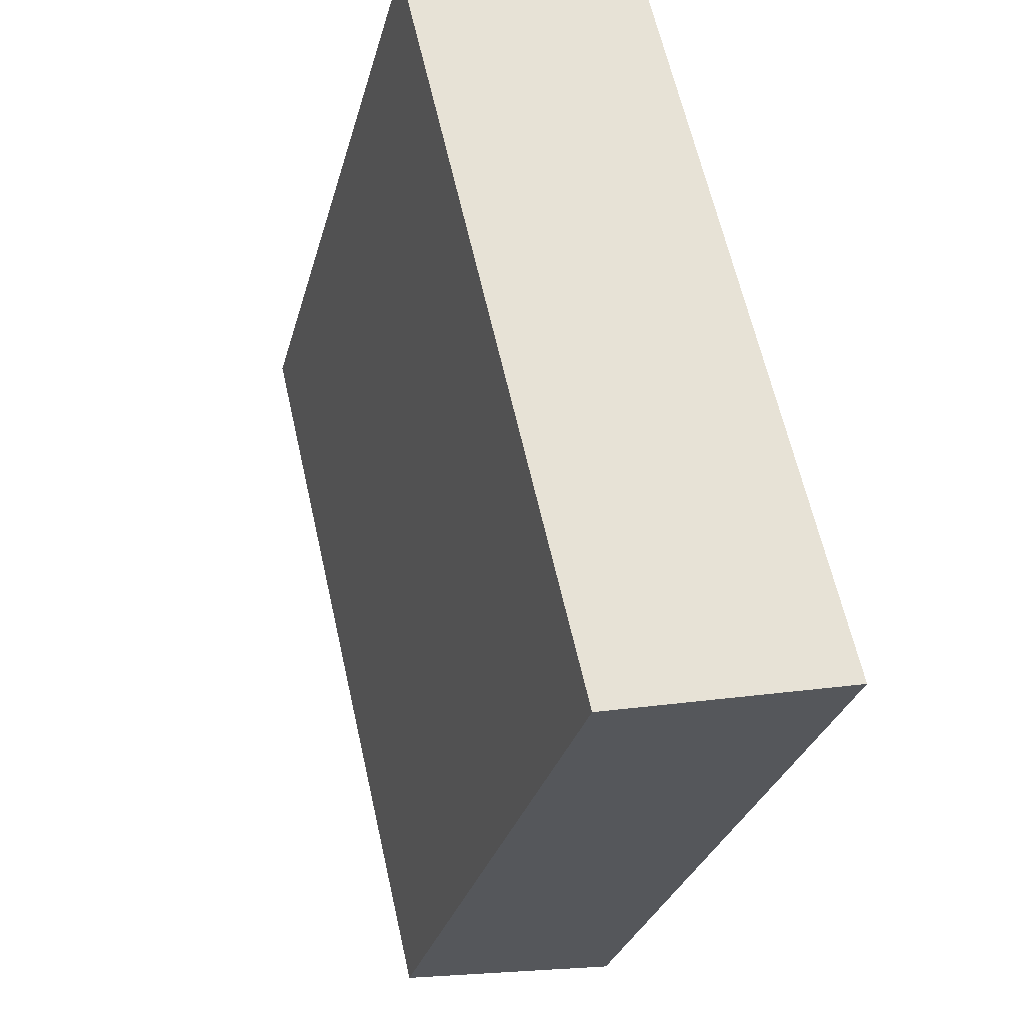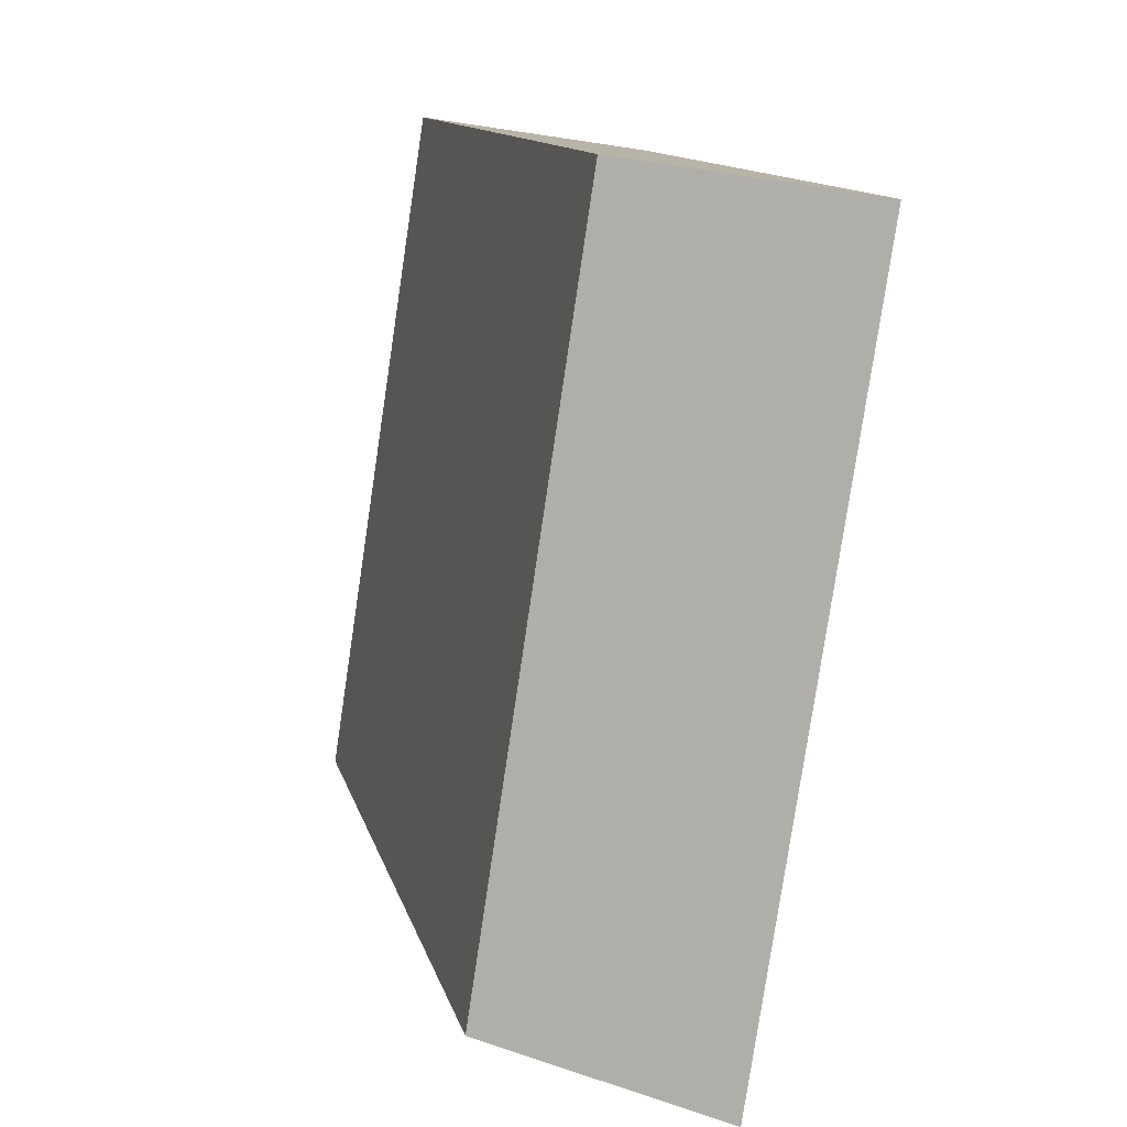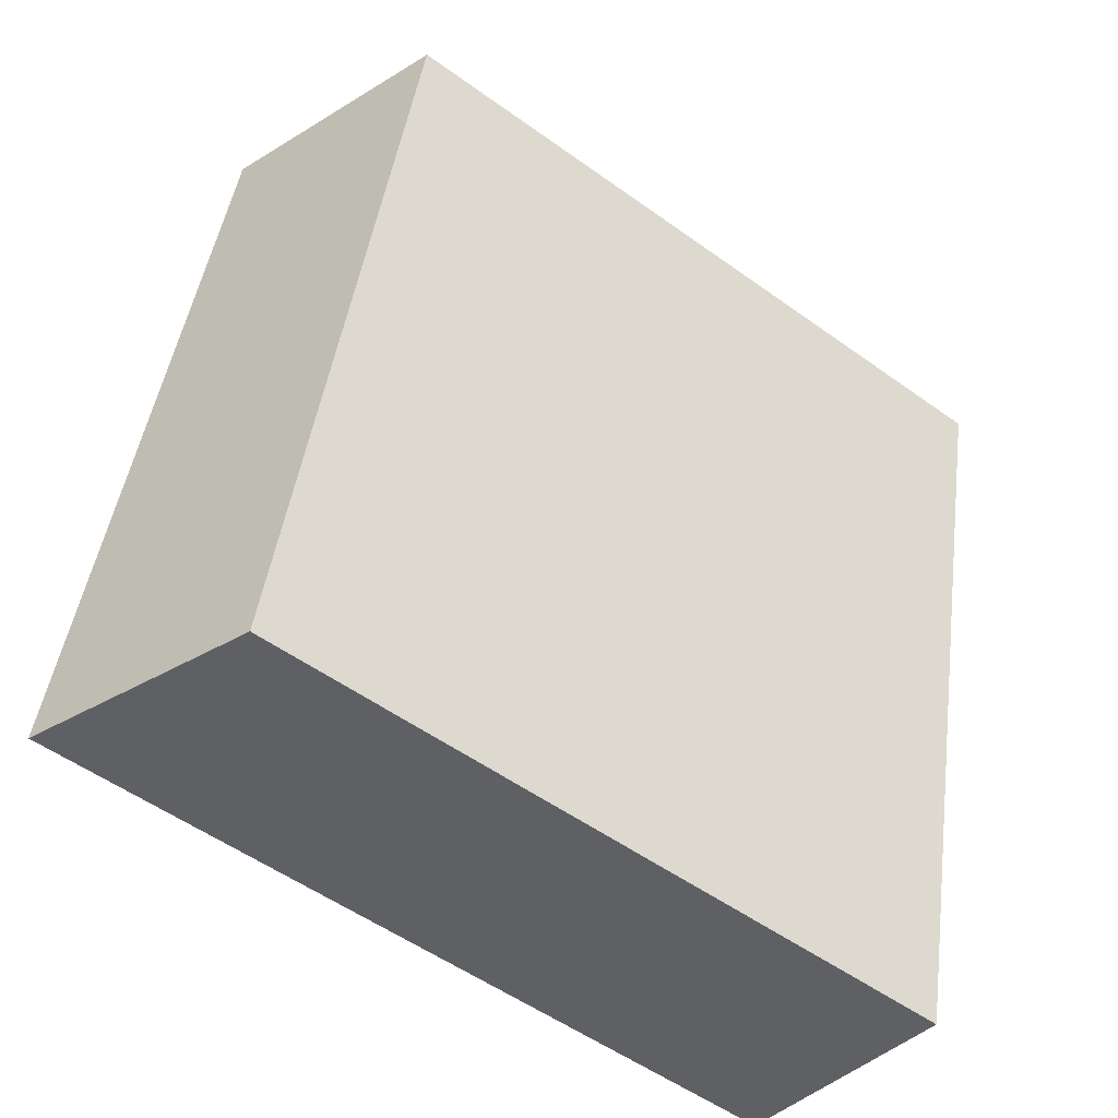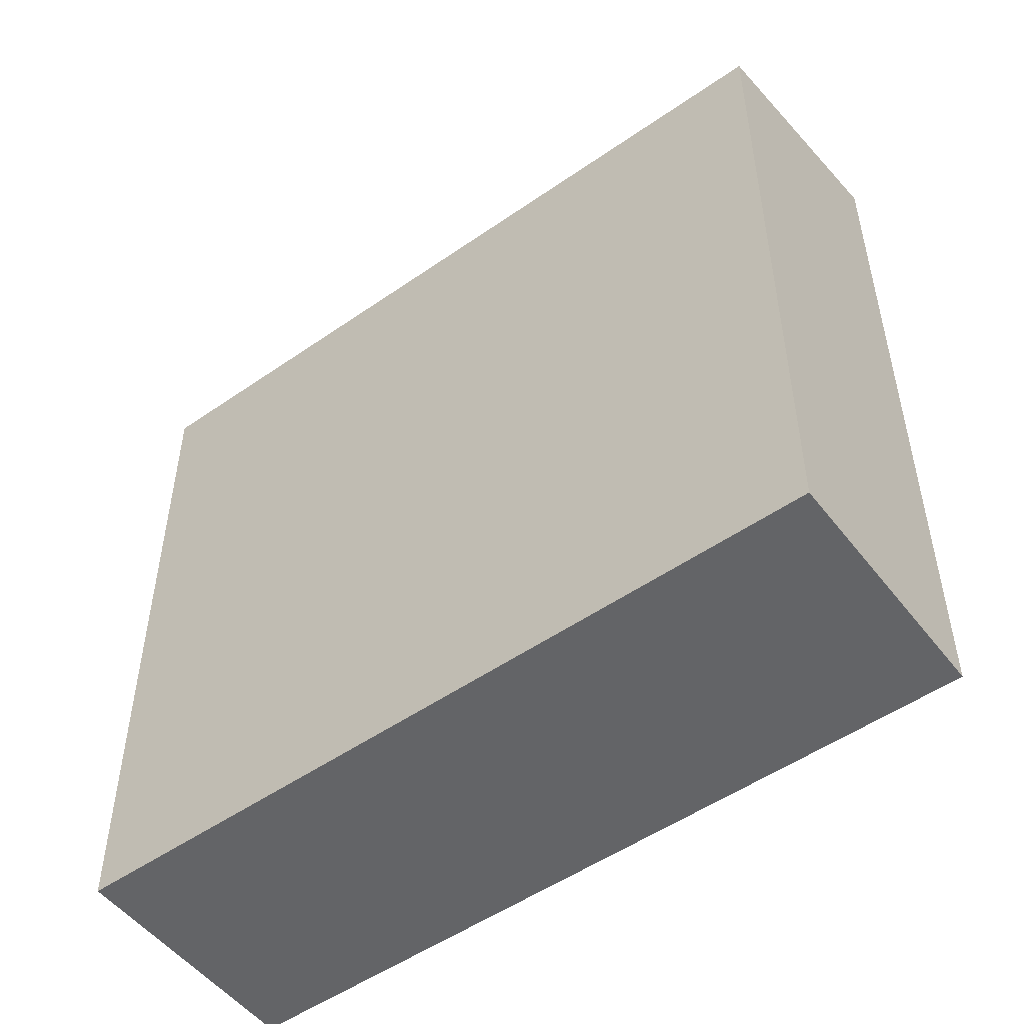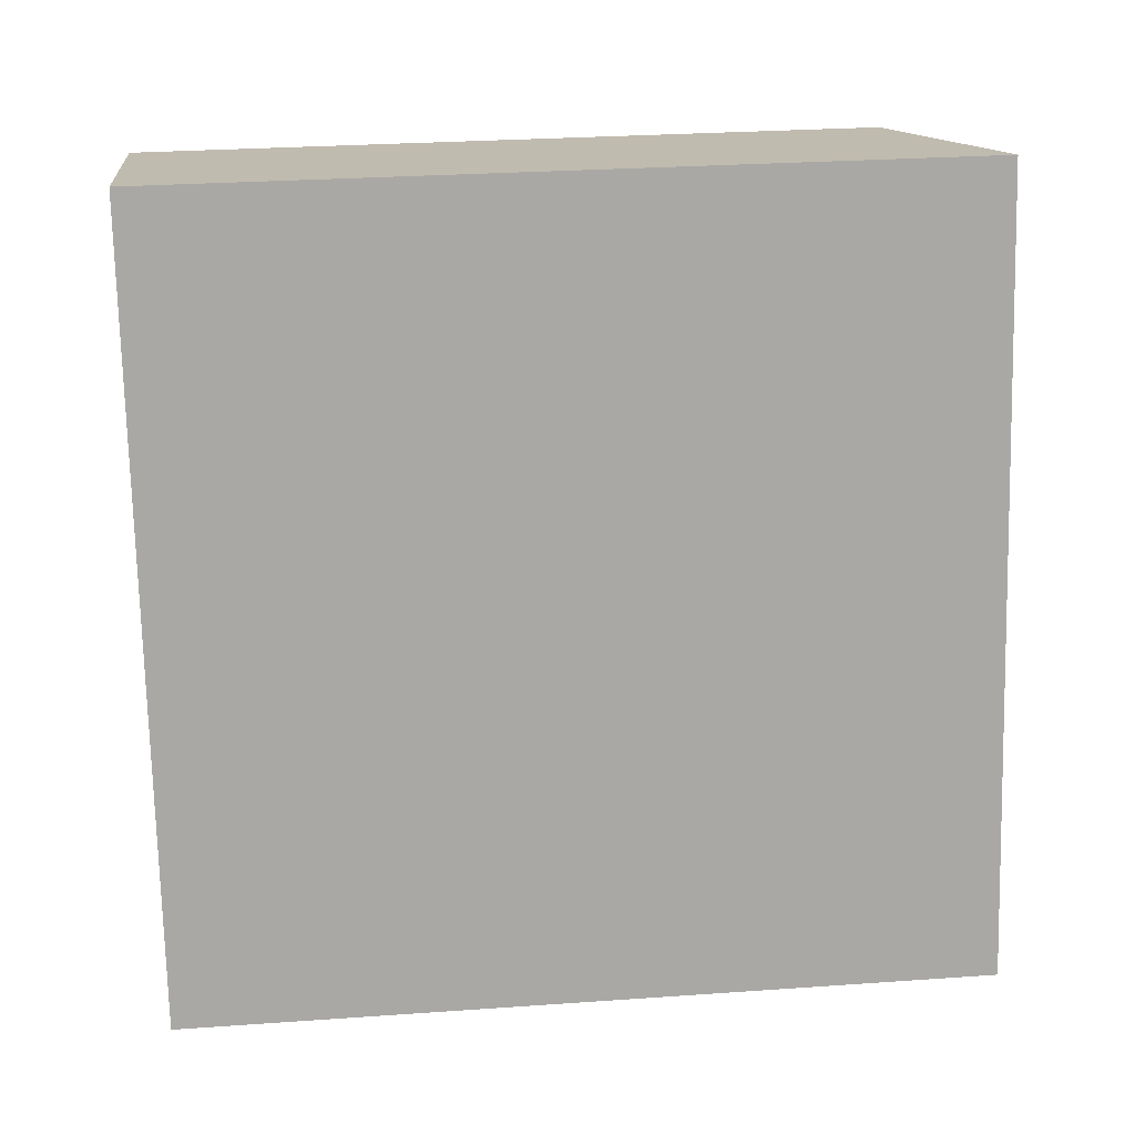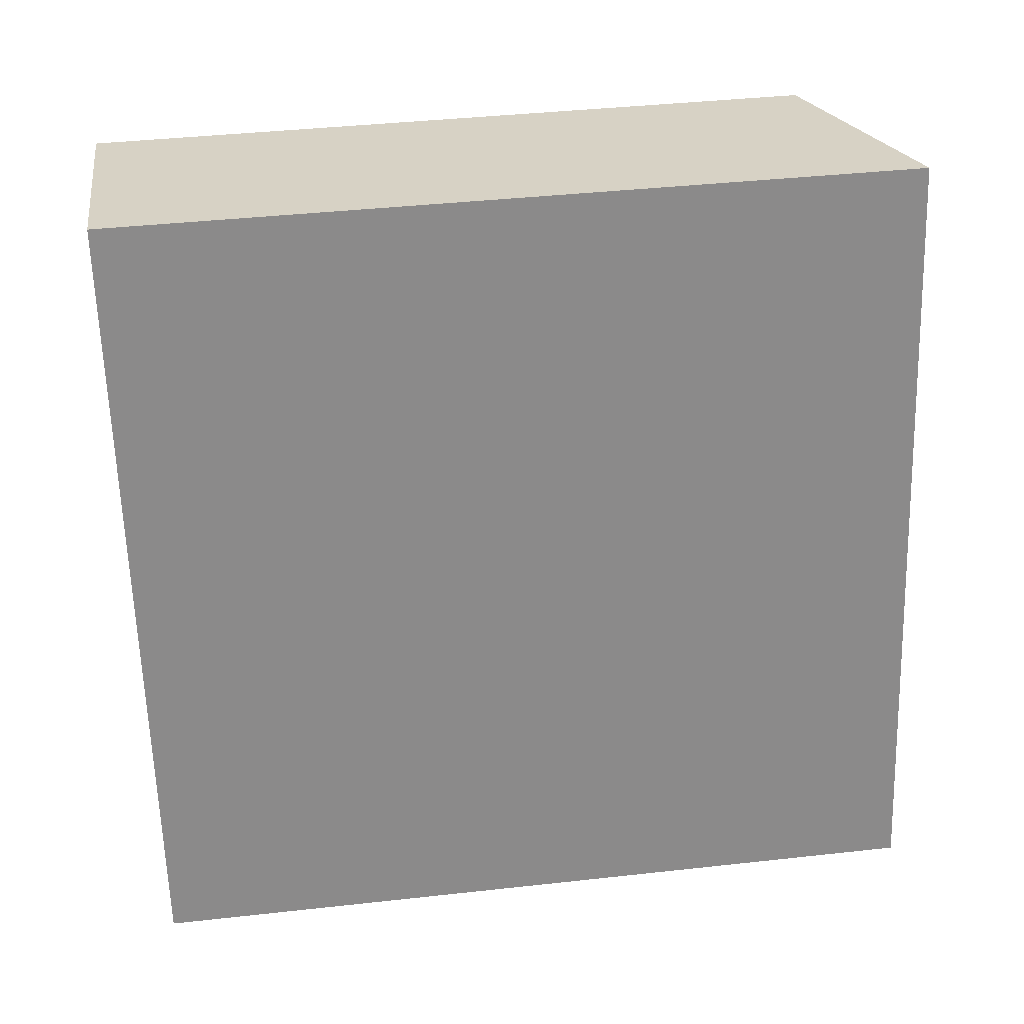
<metadata>
{"format":"obj","ext":"obj","renderer":"f3d","projection":"perspective","resolution":1024,"background":"white","views":[{"elev":-29.5,"azim":-14.2,"up":"+Z"},{"elev":-79.5,"azim":-8.5,"up":"+Z"},{"elev":-54.3,"azim":-127.3,"up":"+Z"},{"elev":-51.2,"azim":-66.0,"up":"+Y"},{"elev":28.6,"azim":84.0,"up":"+Z"},{"elev":40.1,"azim":82.2,"up":"+Z"}]}
</metadata>
<code>
v  5.835 -7.814e-17 1.276
v  4.277 1.118e-15 -18.26
v  10.11 1.04e-15 -16.98
v  0 0 0
v  5.835 18.88 1.276
v  10.11 18.88 -16.98
v  0.0003672 17.26 -0.0005462
v  4.277 17.26 -18.26
g defaultobject
f 1 2 3
f 2 1 4
f 3 5 1
f 5 3 6
f 1 7 4
f 7 1 5
f 7 2 4
f 2 7 8
f 8 3 2
f 3 8 6
f 8 5 6
f 5 8 7

</code>
